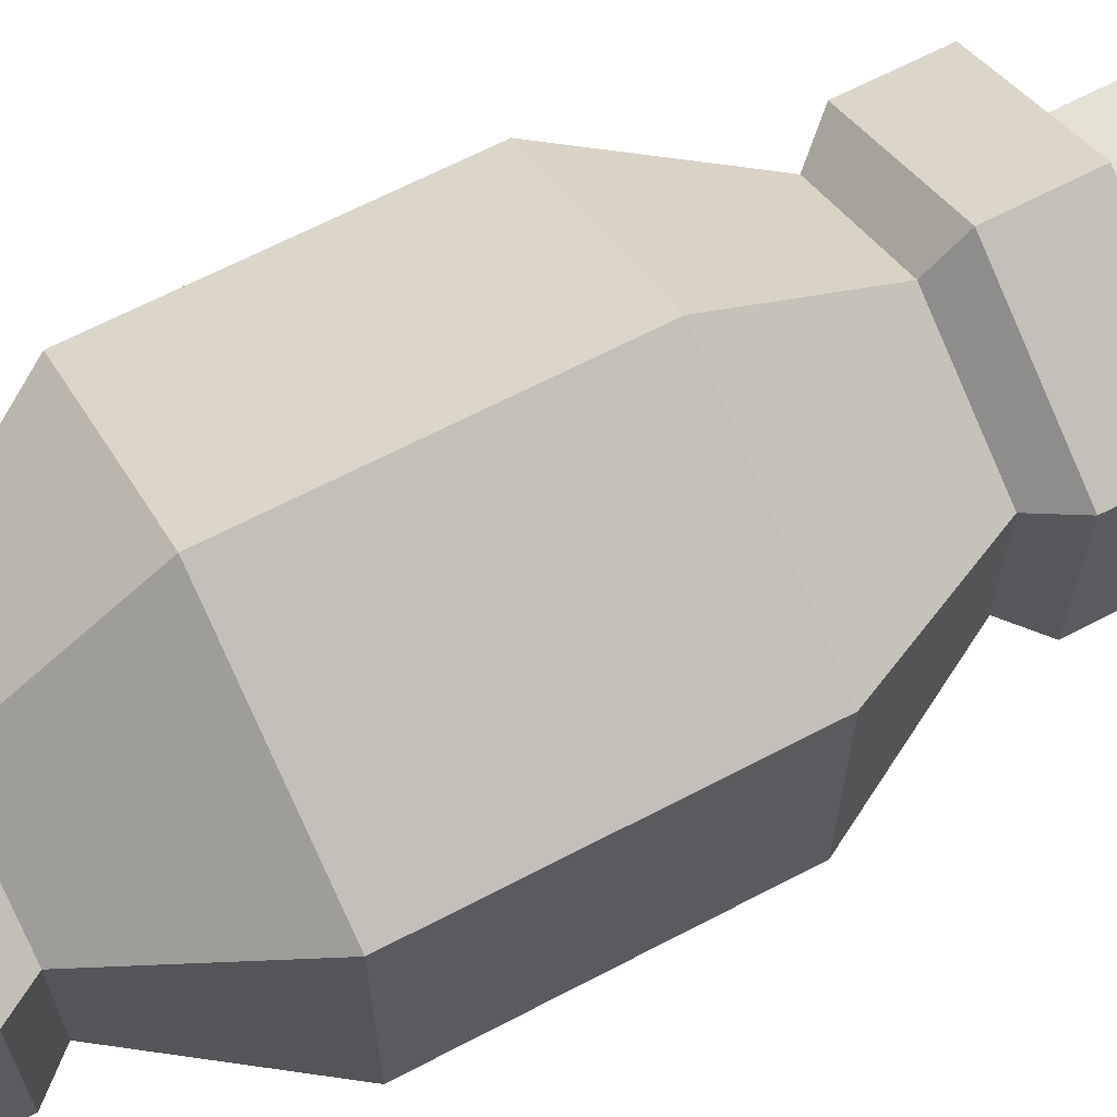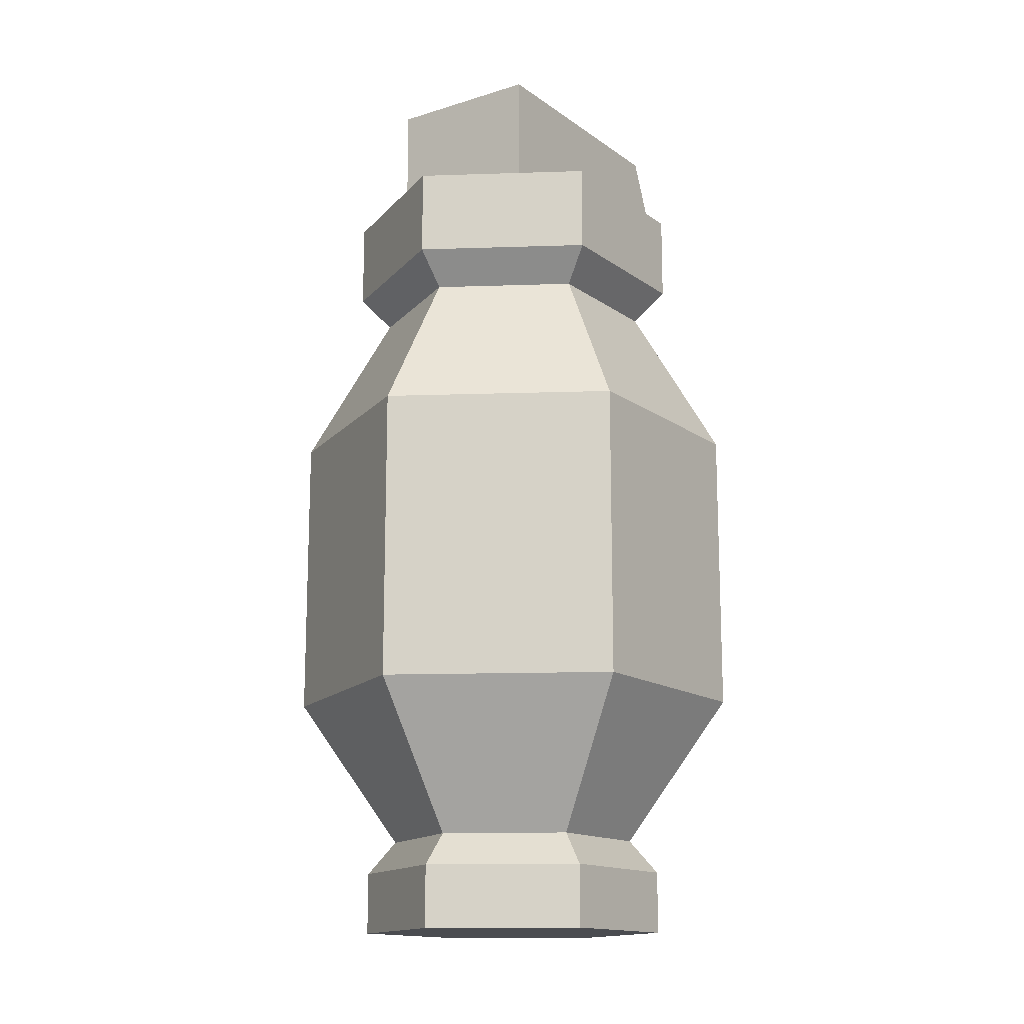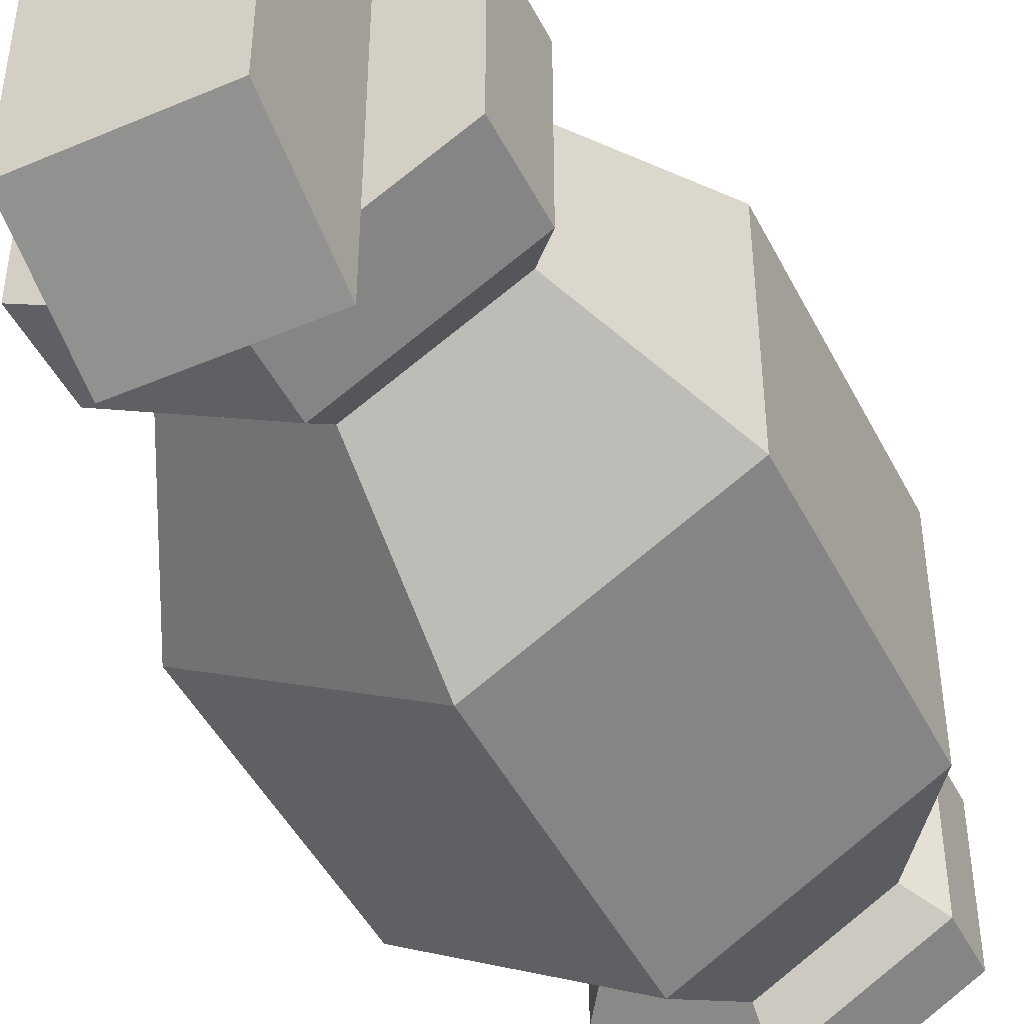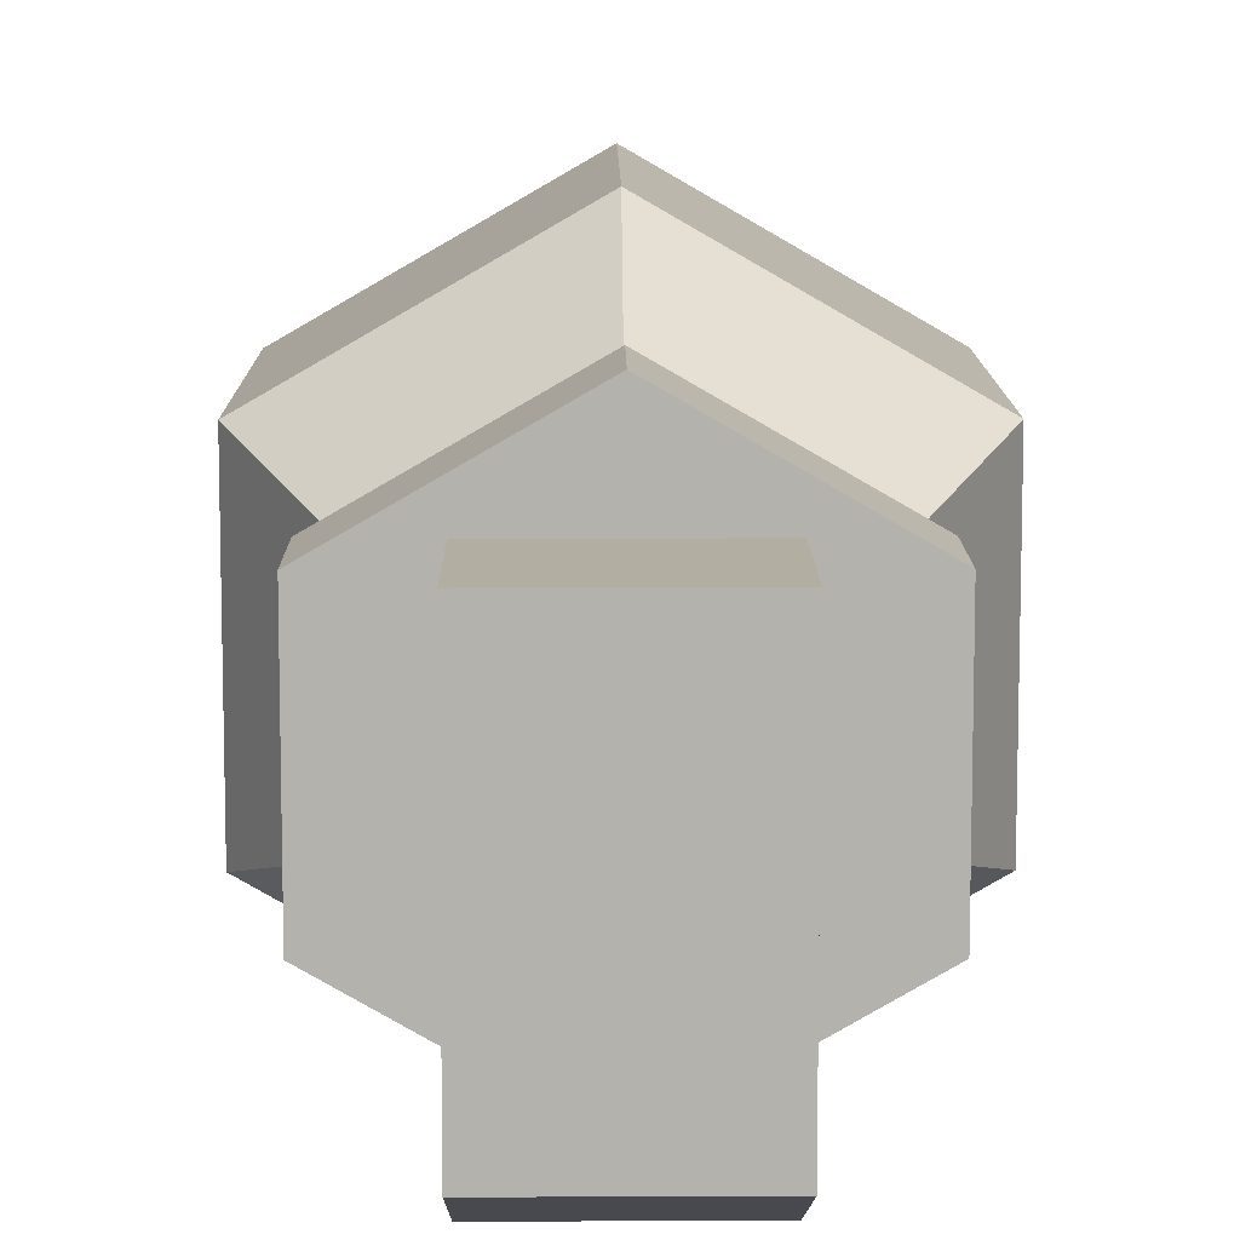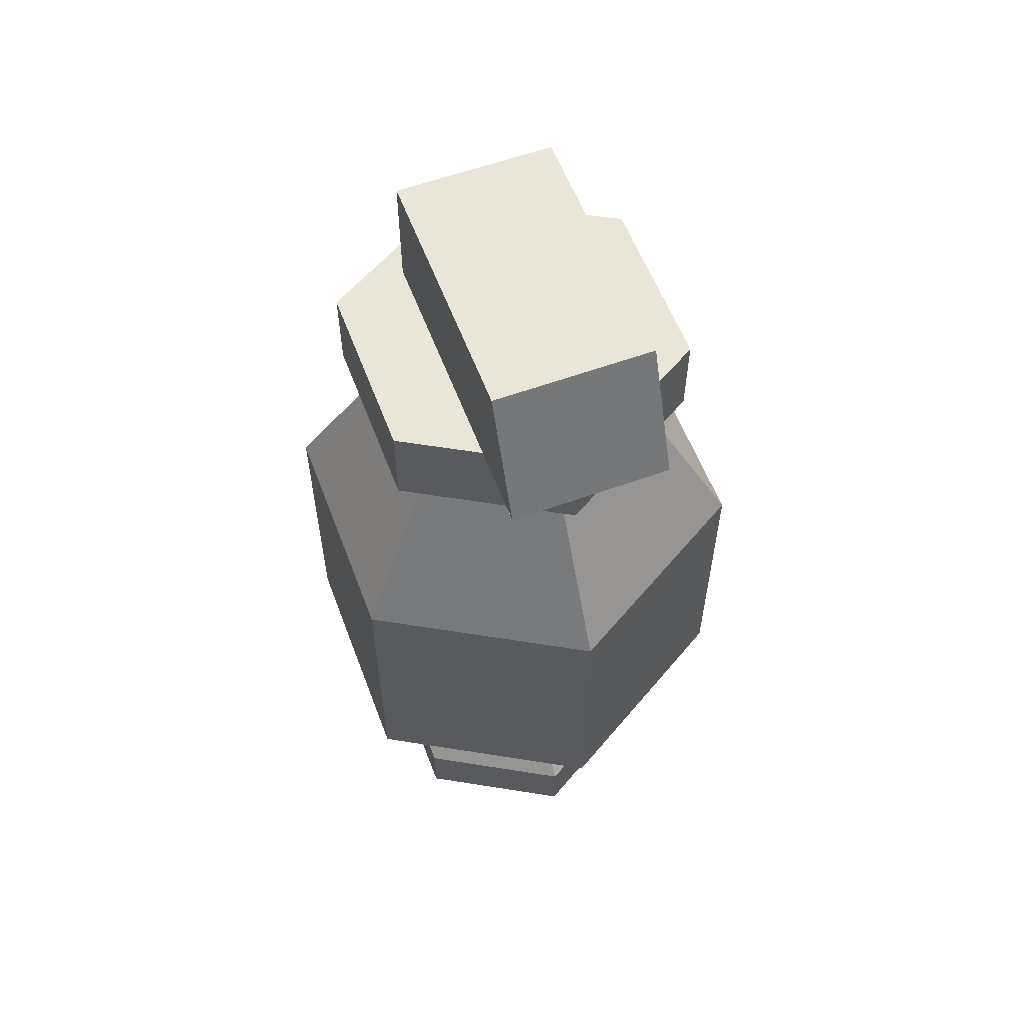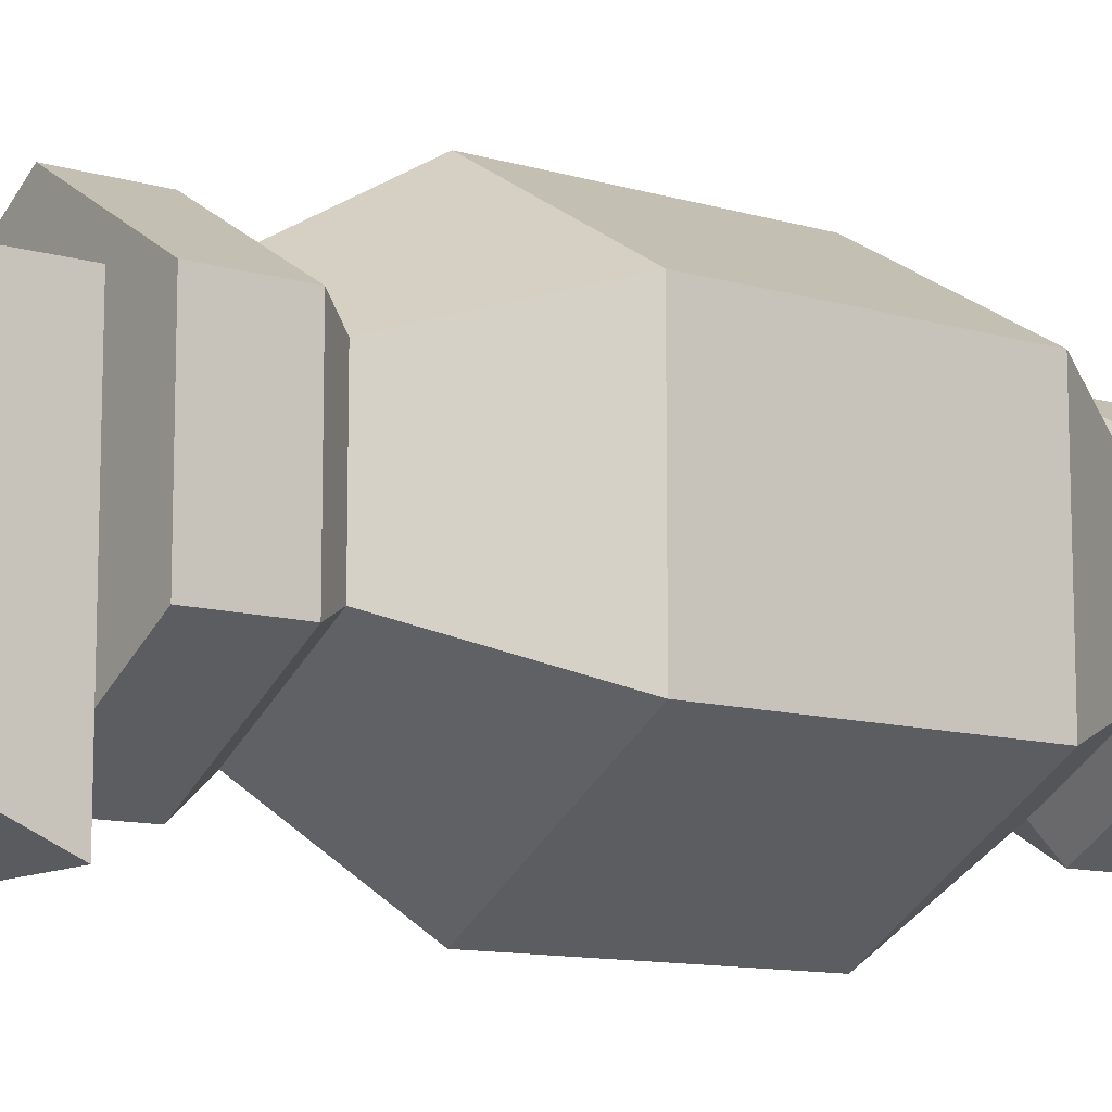
<metadata>
{"format":"obj","ext":"obj","renderer":"f3d","projection":"perspective","resolution":1024,"background":"white","views":[{"elev":65.5,"azim":62.2,"up":"+Z"},{"elev":-14.7,"azim":34.1,"up":"+Y"},{"elev":-46.6,"azim":-154.1,"up":"+Z"},{"elev":10.7,"azim":179.5,"up":"+Z"},{"elev":58.2,"azim":159.4,"up":"+Y"},{"elev":-11.0,"azim":-126.3,"up":"+Z"}]}
</metadata>
<code>
v -9.69 25.59 5.595
v -9.69 25.59 -5.595
v -2e-06 25.59 -11.19
v 9.69 25.59 -5.595
v 9.69 25.59 5.595
v -0 25.59 11.19
v -9.69 20.03 5.595
v -9.69 20.03 -5.595
v -2e-06 20.03 -11.19
v 9.69 20.03 -5.595
v 9.69 20.03 5.595
v -0 20.03 11.19
v -0 25.59 0
v -7.896 17.89 4.559
v -7.896 17.89 -4.559
v -1e-06 17.89 -9.118
v 7.896 17.89 -4.559
v 7.896 17.89 4.559
v -0 17.89 9.118
v -8.624 -26.21 -4.979
v -8.624 -26.21 4.979
v -2e-06 -26.21 9.959
v 8.624 -26.21 4.979
v 8.624 -26.21 -4.979
v -0 -26.21 -9.958
v -8.624 -22.19 -4.979
v -8.624 -22.19 4.979
v -2e-06 -22.19 9.959
v 8.624 -22.19 4.979
v 8.624 -22.19 -4.979
v -0 -22.19 -9.958
v -0 -26.21 4e-06
v -7.028 -20.05 -4.057
v -7.028 -20.05 4.057
v -1e-06 -20.05 8.115
v 7.028 -20.05 4.057
v 7.028 -20.05 -4.057
v -0 -20.05 -8.115
v 12.81 8.316 7.395
v -2e-06 8.316 14.79
v -12.81 8.316 7.395
v -12.81 8.316 -7.395
v -2e-06 8.316 -14.79
v 12.81 8.316 -7.395
v 12.81 -10.47 7.395
v -2e-06 -10.47 14.79
v -12.81 -10.47 7.395
v -12.81 -10.47 -7.395
v -2e-06 -10.47 -14.79
v 12.81 -10.47 -7.395
v 4.987 25.59 6.472
v 4.987 25.59 -13.34
v 4.987 33.26 6.472
v 4.987 33.26 -10.02
v -4.987 33.26 6.472
v -4.987 33.26 -10.02
v -4.987 25.59 6.472
v -4.987 25.59 -13.34
f 7 1 2 8
f 9 3 4 10
f 10 4 5 11
f 11 5 6 12
f 12 6 1 7
f 2 1 13
f 3 2 13
f 4 3 13
f 5 4 13
f 6 5 13
f 1 6 13
f 15 8 9 16
f 8 15 14 7
f 10 17 16 9
f 11 18 17 10
f 12 19 18 11
f 7 14 19 12
f 26 20 21 27
f 27 21 22 28
f 28 22 23 29
f 29 23 24 30
f 30 24 25 31
f 31 25 20 26
f 21 20 32
f 22 21 32
f 23 22 32
f 24 23 32
f 25 24 32
f 20 25 32
f 48 33 34 47
f 47 34 35 46
f 46 35 36 45
f 45 36 37 50
f 50 37 38 49
f 49 38 33 48
f 27 34 33 26
f 28 35 34 27
f 29 36 35 28
f 30 37 36 29
f 31 38 37 30
f 26 33 38 31
f 17 18 39 44
f 39 18 19 40
f 40 19 14 41
f 41 14 15 42
f 42 15 16 43
f 43 16 17 44
f 44 39 45 50
f 45 39 40 46
f 40 41 47 46
f 41 42 48 47
f 42 43 49 48
f 43 44 50 49
f 51 52 54 53
f 53 54 56 55
f 55 56 58 57
f 52 58 56 54
f 57 51 53 55
f 51 57 58 52
f 9 8 2 3

</code>
